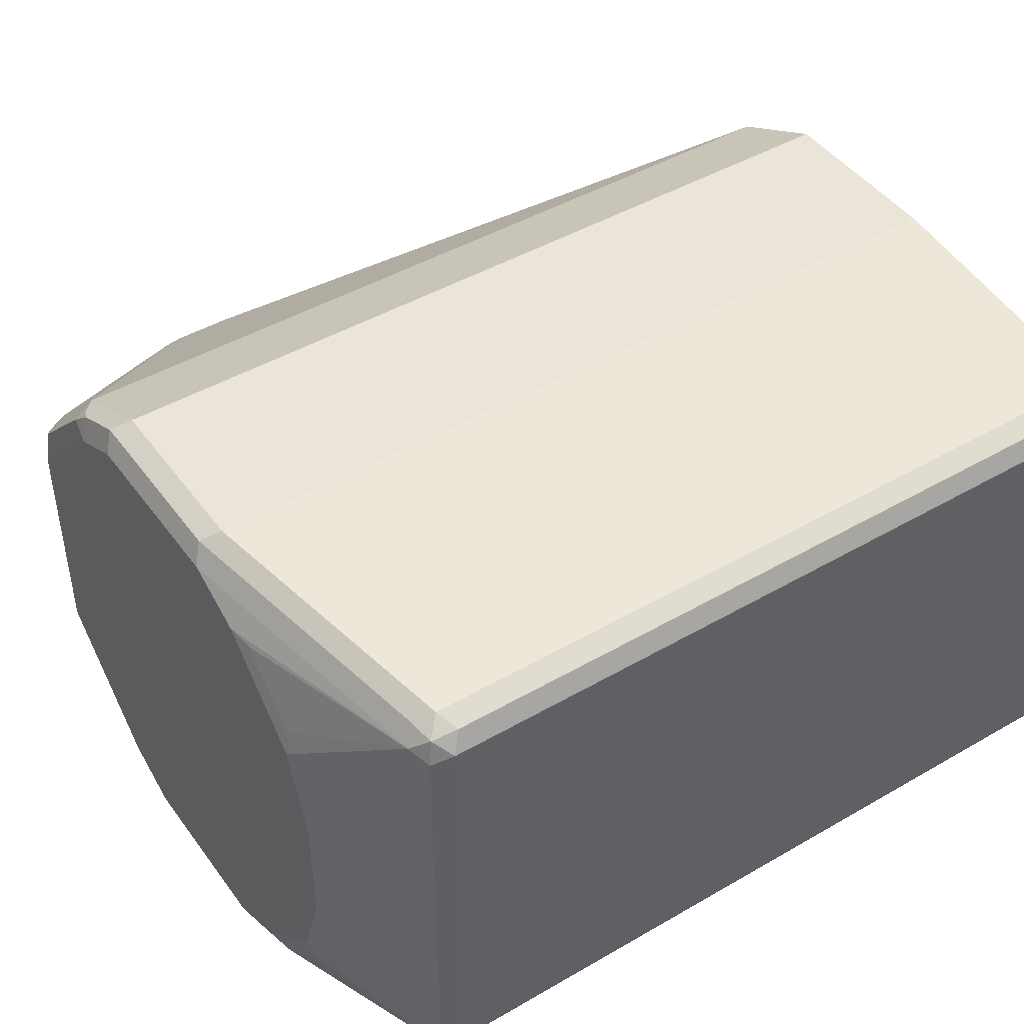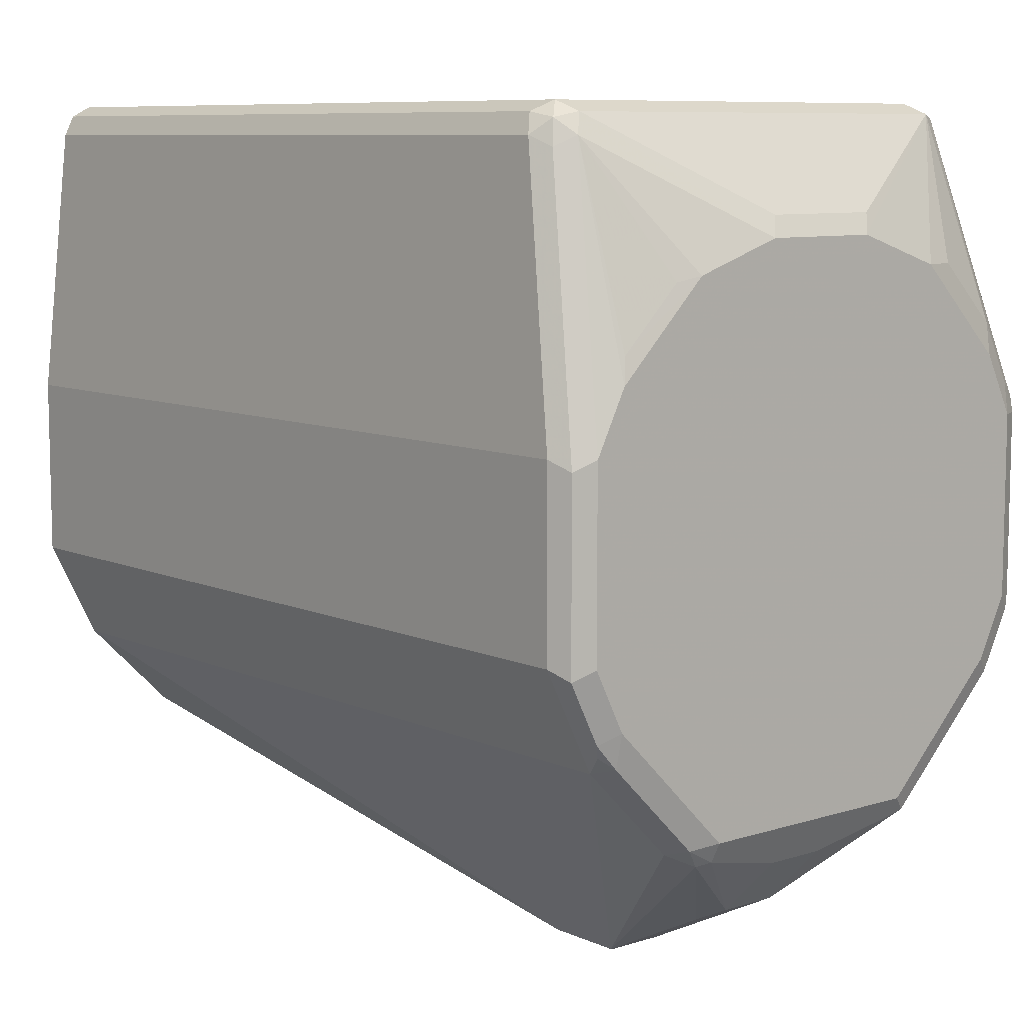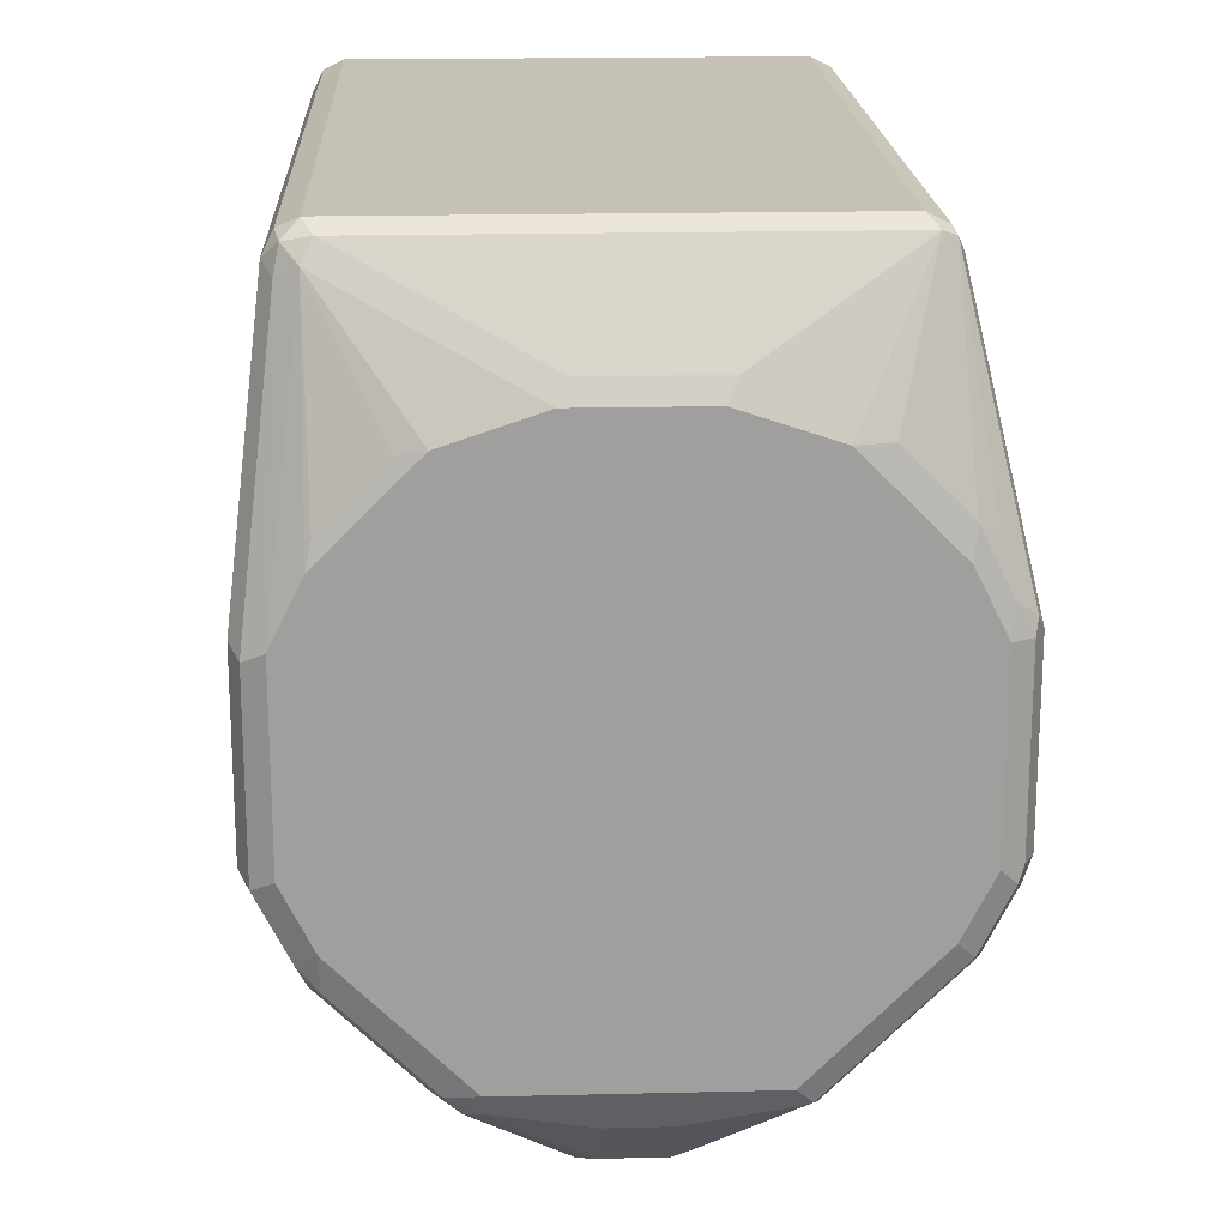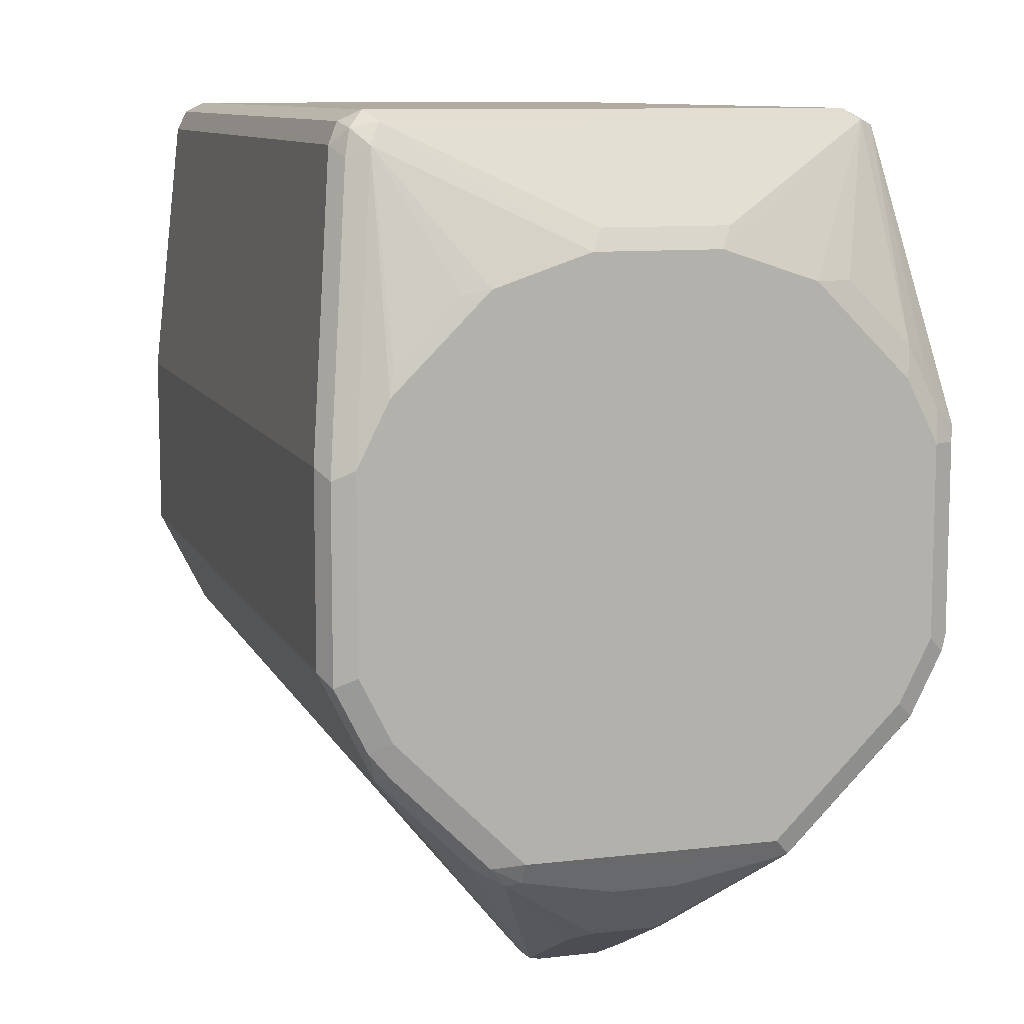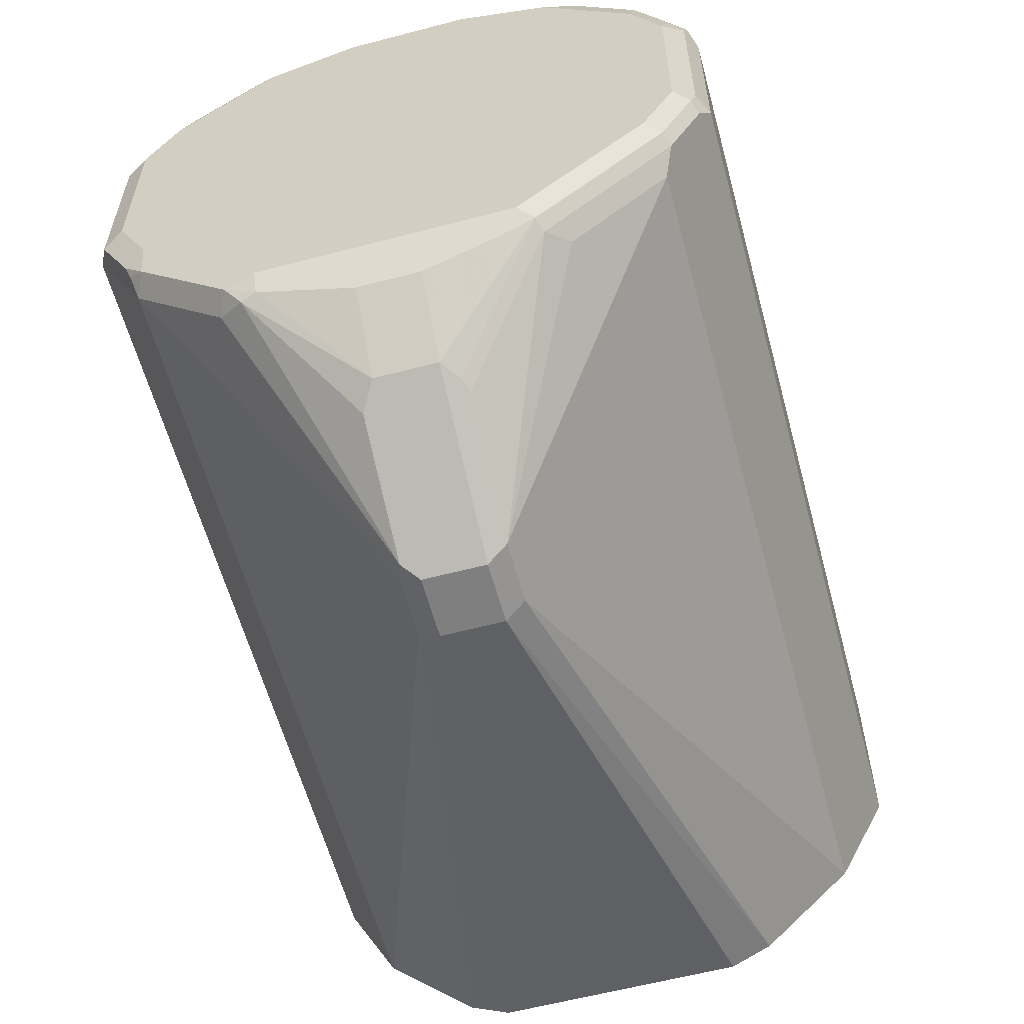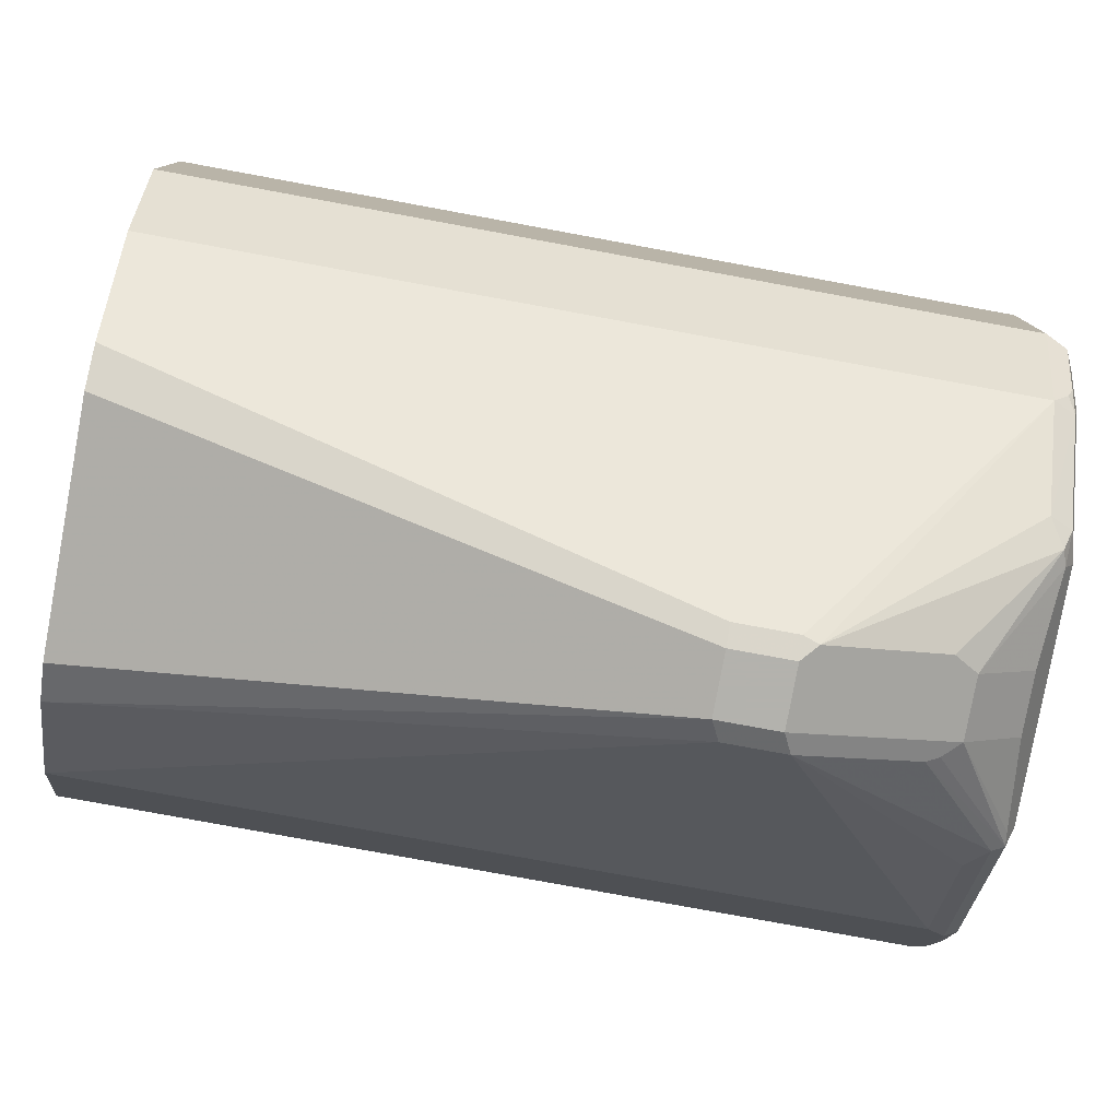
<metadata>
{"format":"obj","ext":"obj","renderer":"f3d","projection":"perspective","resolution":1024,"background":"white","views":[{"elev":45.2,"azim":-33.8,"up":"+Y"},{"elev":8.6,"azim":-130.2,"up":"+Z"},{"elev":18.8,"azim":-92.6,"up":"+Z"},{"elev":9.8,"azim":-107.1,"up":"+Z"},{"elev":-59.8,"azim":-74.9,"up":"+Z"},{"elev":-79.4,"azim":169.6,"up":"+Z"}]}
</metadata>
<code>
v -0.5684 -0.06888 -0.2725
v -0.5684 -0.08984 -0.4133
v -0.5684 -0.04791 -0.4702
v -0.5684 -0.07486 -0.4432
v -0.7397 -0.01497 -0.5181
v -0.8145 -0.07486 -0.4432
v -0.8175 -0.08984 -0.4133
v -0.8205 -0.07785 -0.4372
v -0.8205 -0.06888 -0.4462
v -0.8243 -0.07635 -0.4357
v -0.8205 -0.08683 -0.4193
v -0.8243 -0.08534 -0.4178
v -0.8235 -0.08683 -0.4133
v -0.8235 -0.08683 -0.3594
v -0.8265 -0.08085 -0.3594
v -0.8265 -0.08085 -0.4133
v -0.8265 -0.07187 -0.4312
v -0.8243 -0.06738 -0.4447
v -0.8205 -0.04191 -0.4732
v -0.8145 -0.04791 -0.4702
v -0.7576 -0.01497 -0.5181
v -0.7936 -0.01497 -0.5001
v -0.7546 -0.00897 -0.5211
v -0.7367 -0.00897 -0.5211
v -0.7367 0.00897 -0.5211
v -0.7546 0.00897 -0.5211
v -0.7546 0.01497 -0.5181
v -0.7591 0.01347 -0.5188
v -0.7951 0.01347 -0.5009
v -0.8025 -0.00897 -0.4971
v -0.8025 0.00897 -0.4971
v -0.822 0.04042 -0.4739
v -0.8175 0.04791 -0.4702
v -0.8243 0.04492 -0.4683
v -0.8235 0.03593 -0.4732
v -0.8205 0.00897 -0.4791
v -0.8243 -0.04042 -0.4717
v -0.8205 -0.00897 -0.4791
v -0.8235 -0.03593 -0.4732
v -0.7973 -0.01347 -0.4986
v -0.8265 -0.03593 -0.4672
v -0.8265 0.03593 -0.4672
v -0.8265 0.07187 -0.4312
v -0.8243 0.07187 -0.4414
v -0.8175 0.07486 -0.4432
v -0.822 0.07635 -0.438
v -0.8235 0.07785 -0.4342
v -0.8235 0.08683 -0.4163
v -0.8175 0.08984 -0.4133
v -0.8235 0.08683 -0.3624
v -0.8265 0.08085 -0.3594
v -0.8265 0.08085 -0.4133
v -0.8265 0.01796 -0.3055
v -0.8265 0.04492 -0.3145
v -0.8265 0.07187 -0.3414
v -0.8085 0.07187 -0.2785
v -0.825 0.07037 -0.3339
v -0.825 0.0524 -0.3159
v -0.8056 0.06888 -0.2725
v -0.8041 0.07635 -0.274
v -0.8056 0.07785 -0.2815
v -0.7996 0.08085 -0.2785
v -0.7966 0.07785 -0.2725
v -0.5684 0.08085 -0.2785
v -0.5684 0.08984 -0.3594
v -0.5684 0.07785 -0.2725
v -0.5684 0.07187 -0.2695
v -0.5684 -0.06288 -0.2695
v -0.7996 0.07187 -0.2695
v -0.7996 -0.06288 -0.2695
v -0.7996 -0.06888 -0.2725
v -0.8056 -0.06587 -0.2725
v -0.8235 -0.02095 -0.2995
v -0.8265 -0.01796 -0.3055
v -0.8265 -0.04492 -0.3145
v -0.8235 0.01497 -0.2995
v -0.8265 -0.07187 -0.3414
v -0.8243 -0.07299 -0.3324
v -0.8243 -0.08198 -0.3504
v -0.822 -0.08759 -0.3549
v -0.822 -0.0786 -0.3369
v -0.8041 -0.06961 -0.274
v -0.7996 -0.07187 -0.2785
v -0.8243 -0.05502 -0.3145
v -0.5684 -0.07187 -0.2785
v -0.5684 -0.08984 -0.3594
v -0.8175 -0.08984 -0.3594
v -0.8175 -0.08984 -0.3915
v -0.5684 0.08984 -0.3915
v -0.8175 0.08984 -0.3594
v -0.5684 0.08984 -0.4133
v -0.5684 0.07486 -0.4432
v -0.7367 0.01497 -0.5181
v -0.5684 0.04791 -0.4702
v -0.5684 0.03593 -0.4762
v -0.5684 -0.03593 -0.4762
f 76 59 53
f 78 79 80
f 76 73 59
f 75 53 15
f 77 75 15
f 77 78 75
f 77 15 78
f 78 15 79
f 76 53 73
f 82 83 71
f 81 82 78
f 81 80 82
f 82 80 83
f 82 71 72
f 78 82 72
f 78 72 84
f 78 84 75
f 84 72 75
f 74 73 53
f 71 83 1
f 81 78 80
f 74 53 75
f 35 37 42
f 74 72 73
f 85 1 83
f 61 60 62
f 63 62 60
f 64 62 63
f 64 65 62
f 64 66 65
f 64 63 66
f 67 66 63
f 67 68 66
f 74 75 72
f 67 69 68
f 63 60 69
f 69 60 59
f 69 59 70
f 69 70 68
f 70 1 68
f 70 71 1
f 70 72 71
f 70 59 72
f 73 72 59
f 67 63 69
f 85 86 1
f 25 27 93
f 87 86 83
f 27 28 45
f 33 45 28
f 25 93 94
f 25 94 95
f 25 95 24
f 95 96 24
f 95 94 96
f 96 94 3
f 96 3 24
f 27 45 93
f 5 24 3
f 5 6 21
f 94 89 3
f 91 89 94
f 92 91 94
f 93 92 94
f 3 89 1
f 46 49 45
f 35 42 34
f 61 62 50
f 5 21 24
f 85 83 86
f 93 45 92
f 91 45 49
f 87 88 86
f 87 80 88
f 87 83 80
f 7 88 80
f 7 2 88
f 88 2 86
f 86 2 1
f 13 7 80
f 13 80 14
f 92 45 91
f 14 80 79
f 68 1 66
f 66 1 89
f 65 66 89
f 65 89 49
f 90 65 49
f 62 65 90
f 50 62 90
f 50 90 49
f 91 49 89
f 14 79 15
f 61 50 51
f 55 51 54
f 61 56 60
f 20 21 6
f 20 19 21
f 22 21 19
f 23 21 22
f 23 24 21
f 23 25 24
f 26 25 23
f 26 27 25
f 26 28 27
f 26 29 28
f 26 23 29
f 29 23 30
f 29 30 31
f 32 29 31
f 32 28 29
f 32 33 28
f 32 34 33
f 32 35 34
f 32 31 35
f 9 20 6
f 9 18 19
f 10 18 9
f 10 17 18
f 61 51 56
f 2 3 1
f 4 3 2
f 4 5 3
f 4 6 5
f 4 2 6
f 7 6 2
f 8 6 7
f 8 9 6
f 36 35 31
f 8 10 9
f 11 12 10
f 11 7 12
f 11 8 7
f 12 7 13
f 12 13 14
f 12 14 15
f 12 15 16
f 12 16 17
f 10 12 17
f 11 10 8
f 36 37 35
f 9 19 20
f 36 31 38
f 48 49 46
f 48 50 49
f 48 51 50
f 52 51 48
f 52 43 51
f 52 48 43
f 43 15 51
f 17 16 43
f 51 15 53
f 47 48 46
f 54 51 53
f 57 56 55
f 58 56 57
f 58 54 56
f 58 57 54
f 57 55 54
f 56 54 53
f 56 53 59
f 36 38 37
f 56 59 60
f 55 56 51
f 47 43 48
f 16 15 43
f 39 38 30
f 38 31 30
f 44 43 47
f 39 37 38
f 39 30 37
f 40 37 30
f 40 22 37
f 40 23 22
f 37 22 19
f 37 19 18
f 41 37 18
f 40 30 23
f 41 17 42
f 44 47 46
f 41 42 37
f 44 45 33
f 44 33 34
f 44 34 42
f 44 46 45
f 42 17 43
f 41 18 17
f 44 42 43

</code>
